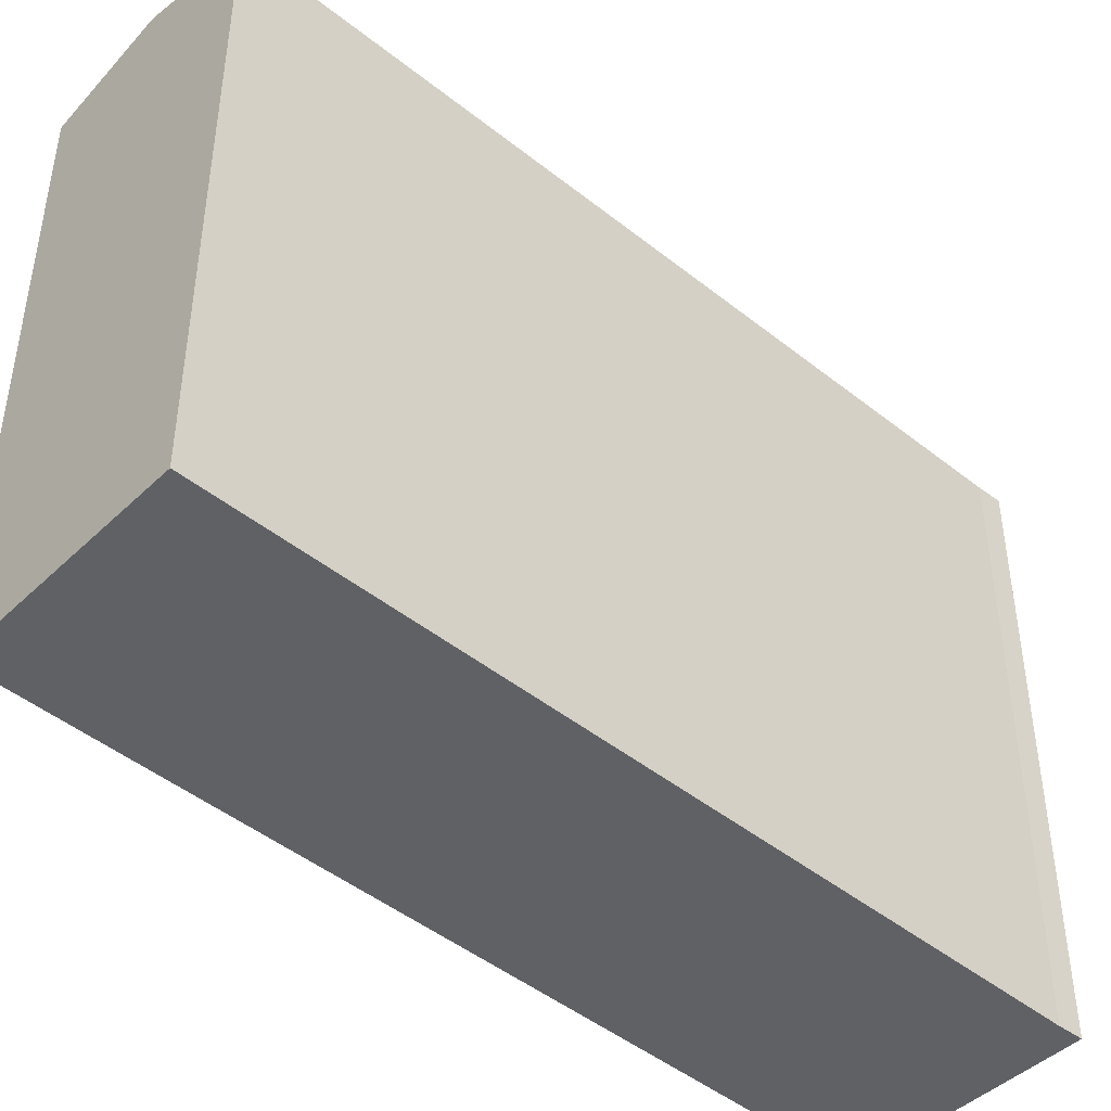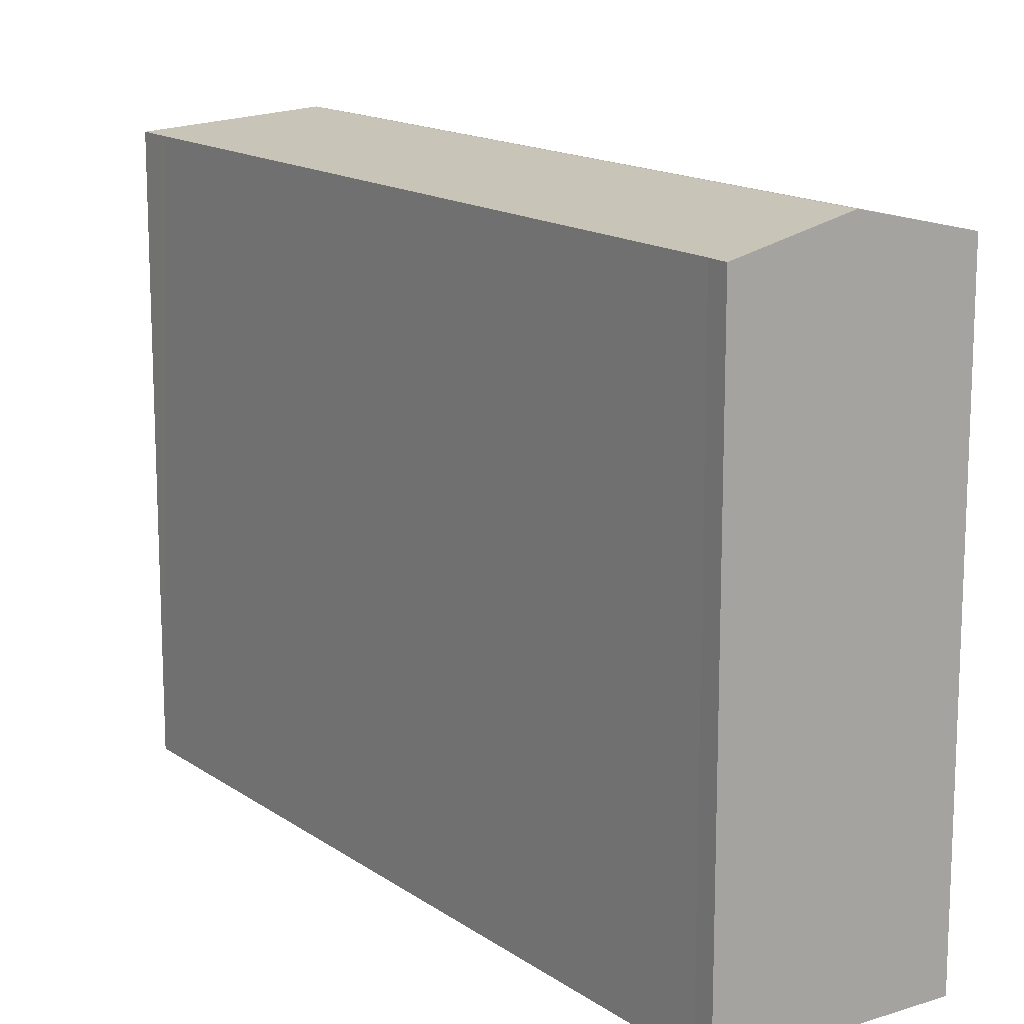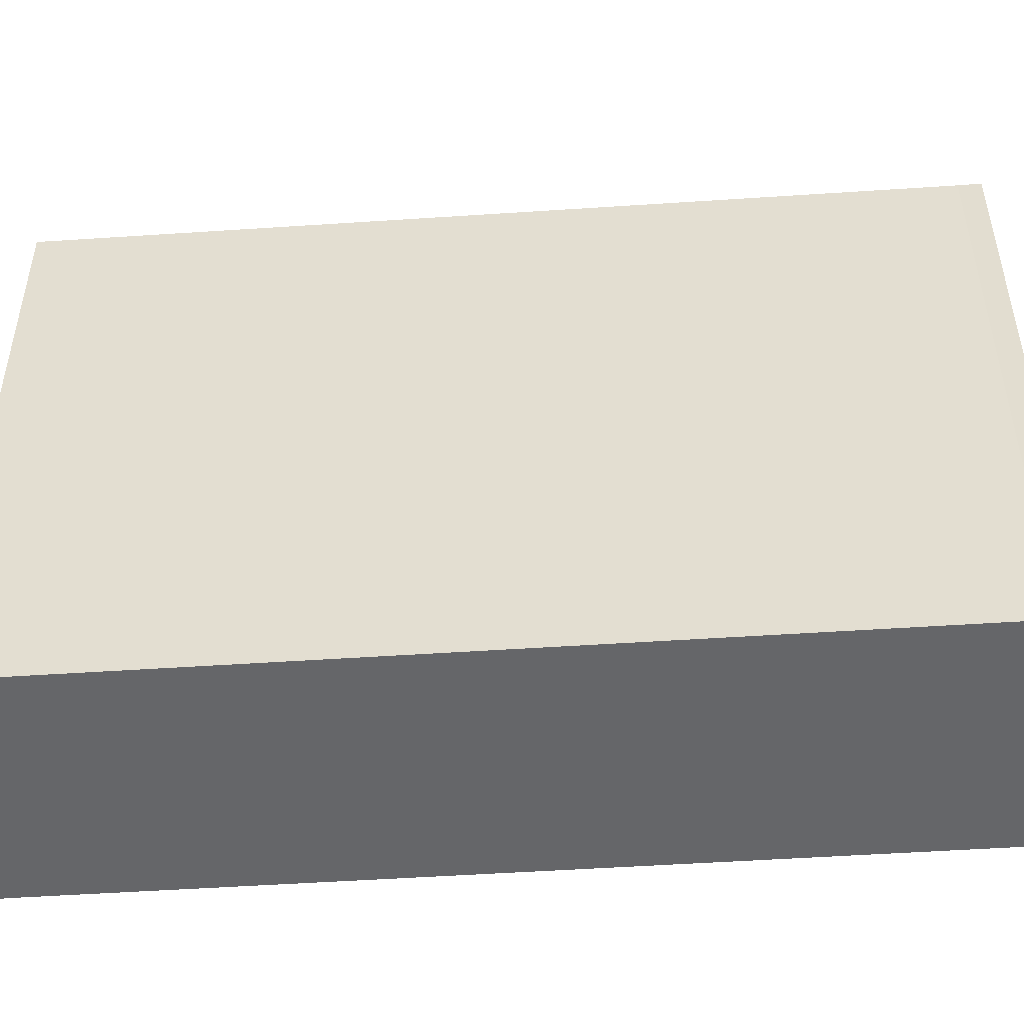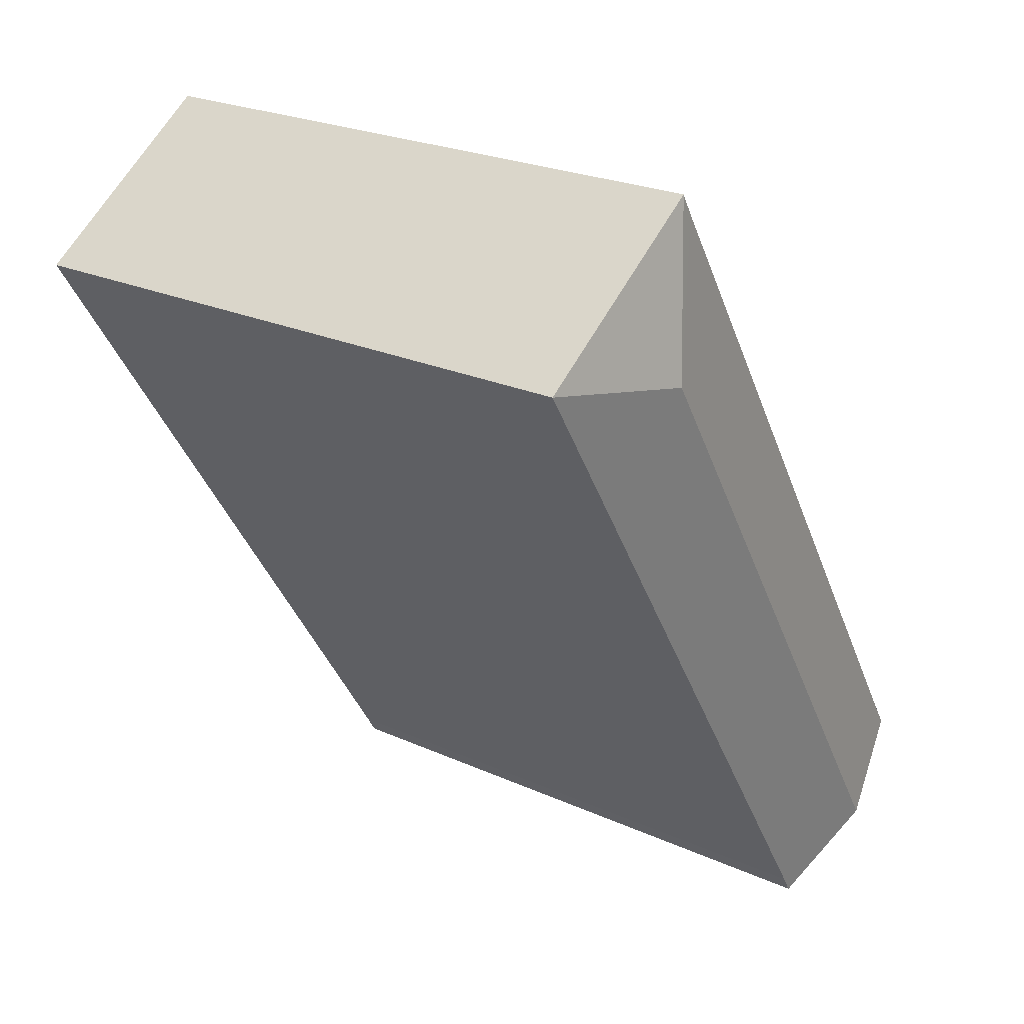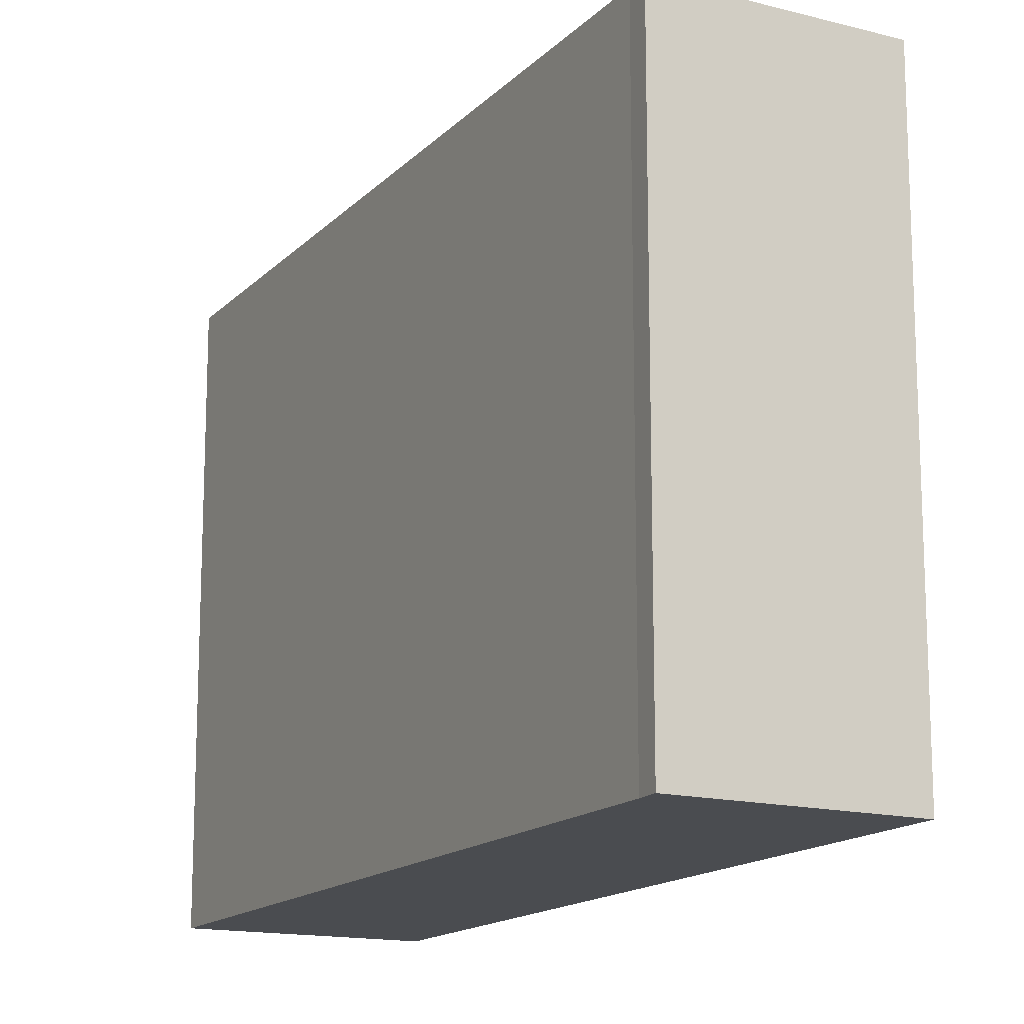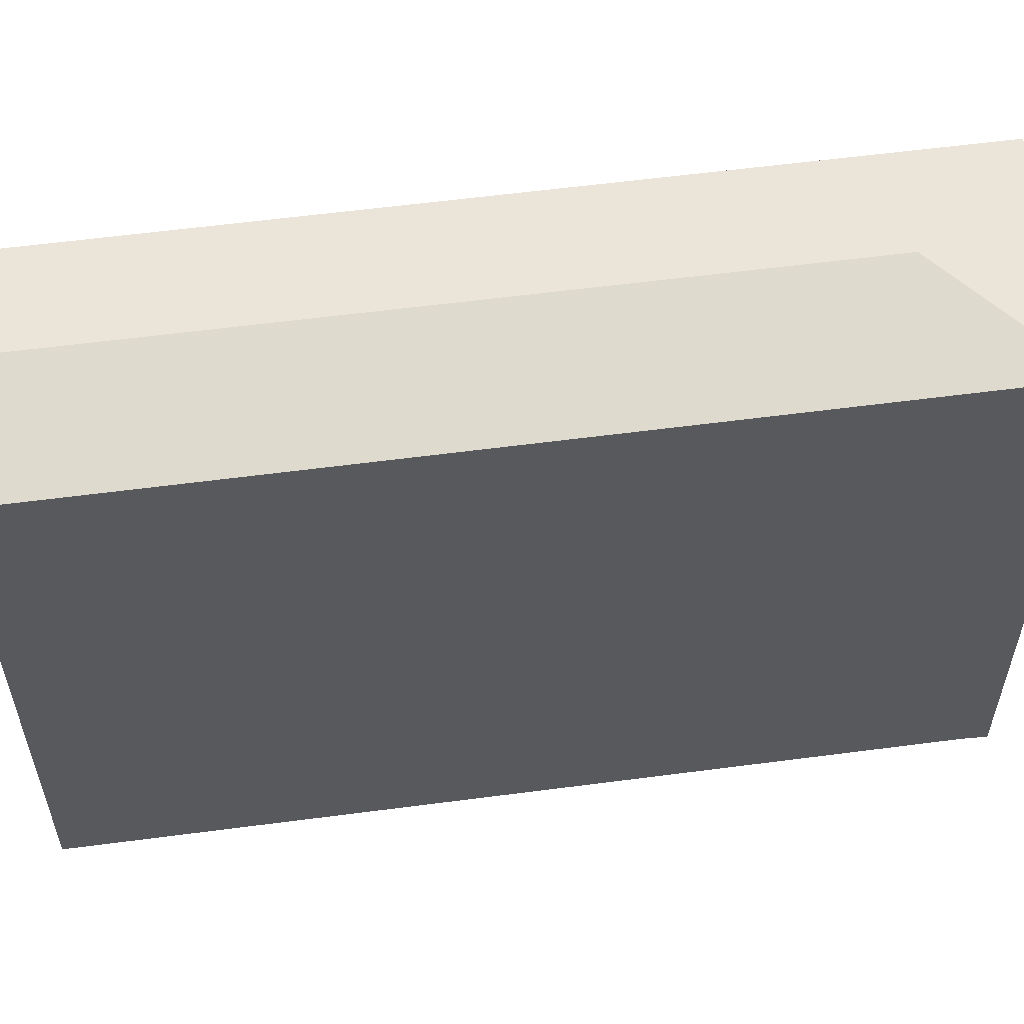
<metadata>
{"format":"obj","ext":"obj","renderer":"f3d","projection":"perspective","resolution":1024,"background":"white","views":[{"elev":-46.4,"azim":-100.1,"up":"+Y"},{"elev":14.8,"azim":177.7,"up":"+Y"},{"elev":-51.8,"azim":126.3,"up":"+Y"},{"elev":24.0,"azim":126.9,"up":"+Z"},{"elev":-15.1,"azim":4.8,"up":"+Y"},{"elev":59.0,"azim":-65.5,"up":"+Y"}]}
</metadata>
<code>
v  7.889 10.02 9.055
v  7.335 9.601 11.67
v  10.43 9.601 9.591
v  1.573 10.02 -0.997
v  3.322 9.603 -1.701
v  3.146 9.601 -1.994
v  10.08 9.601 9.043
v  0 9.601 5.879e-16
v  7.142 9.605 11.34
v  3.146 1.221e-16 -1.994
v  1.573 6.105e-17 -0.997
v  0 0 0
v  7.142 -6.942e-16 11.34
v  7.335 -7.148e-16 11.67
v  10.43 -5.873e-16 9.591
v  3.322 1.042e-16 -1.701
v  10.08 -5.537e-16 9.043
g defaultobject
f 1 2 3
f 4 5 6
f 5 4 1
f 5 1 7
f 7 1 3
f 8 1 4
f 1 8 9
f 1 9 2
f 6 8 4
f 8 6 10
f 8 10 11
f 8 11 12
f 8 13 9
f 13 8 12
f 13 2 9
f 2 13 14
f 14 3 2
f 3 14 15
f 16 6 5
f 6 16 10
f 15 7 3
f 7 15 5
f 5 15 16
f 16 15 17
f 13 15 14
f 15 13 12
f 15 12 17
f 17 12 16
f 16 12 11
f 16 11 10

</code>
